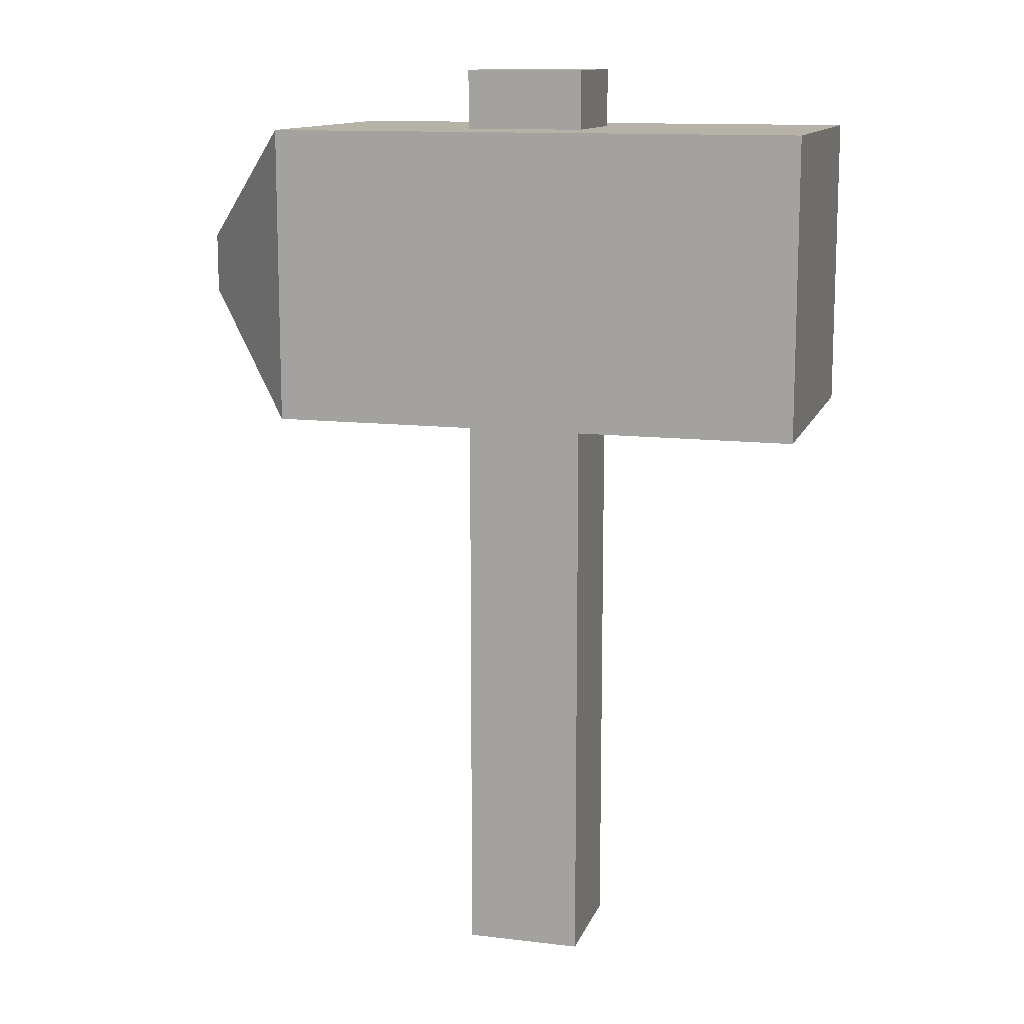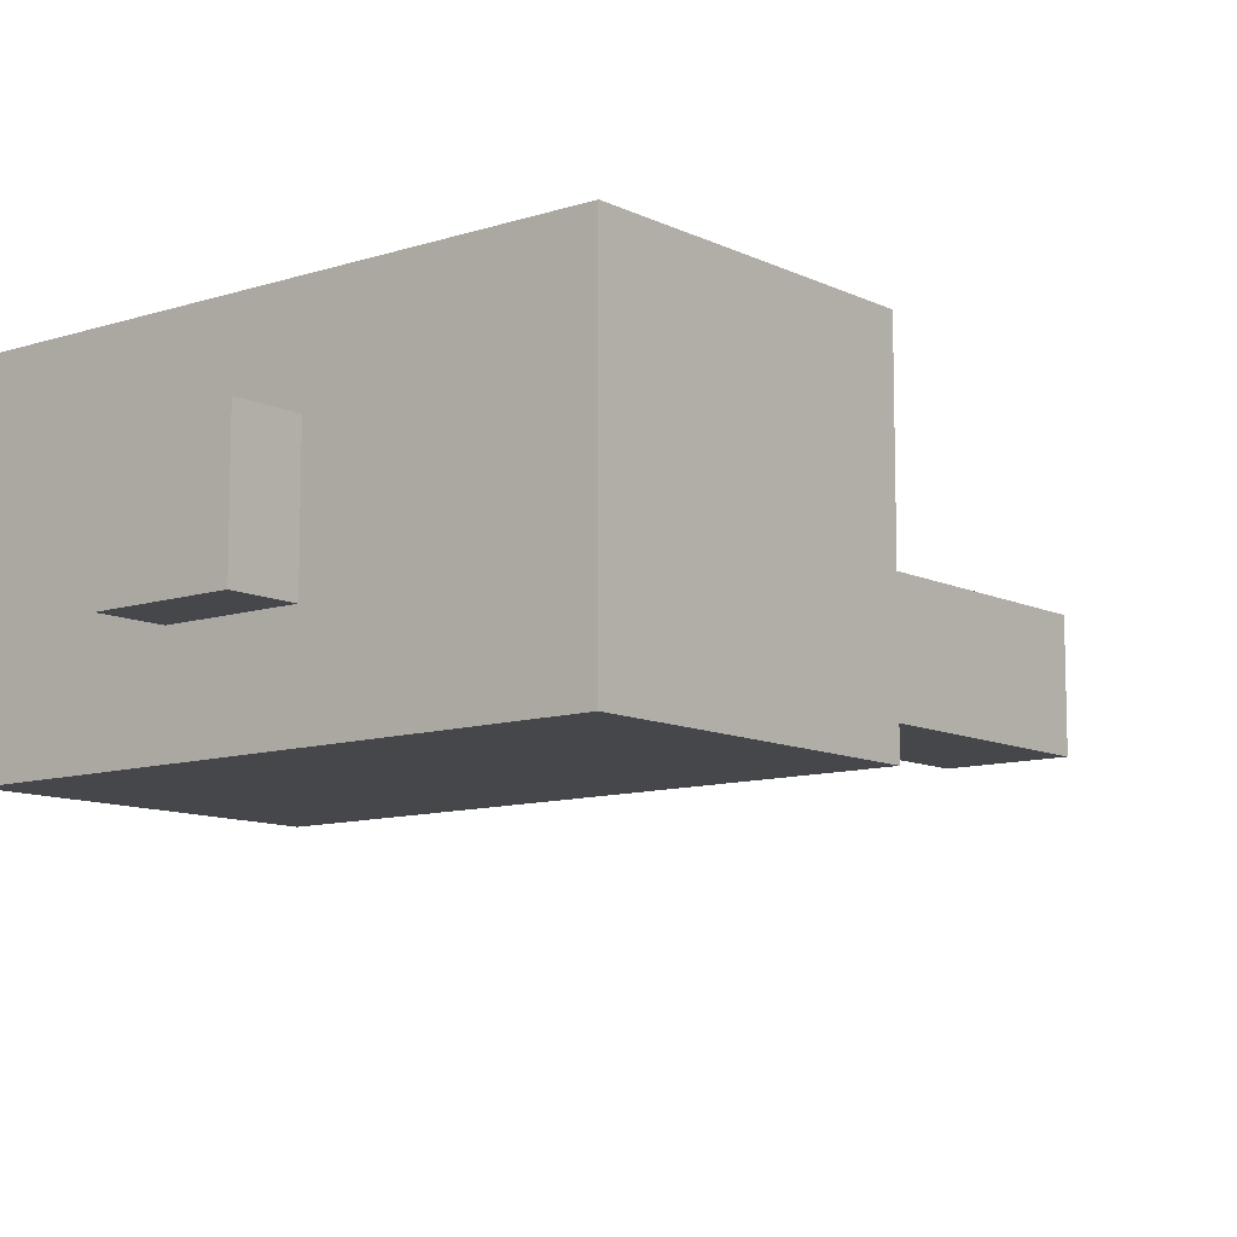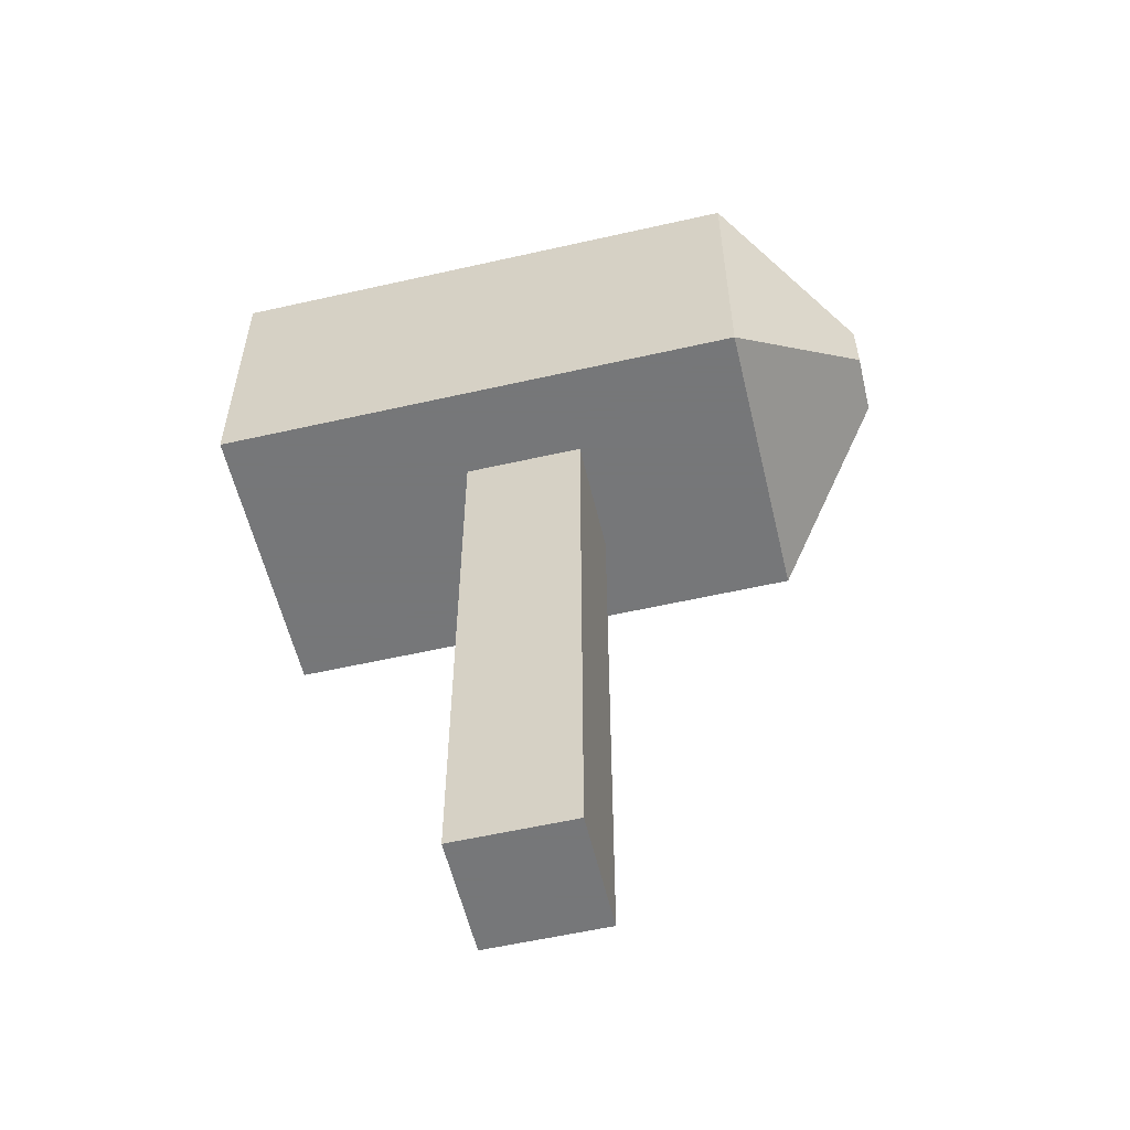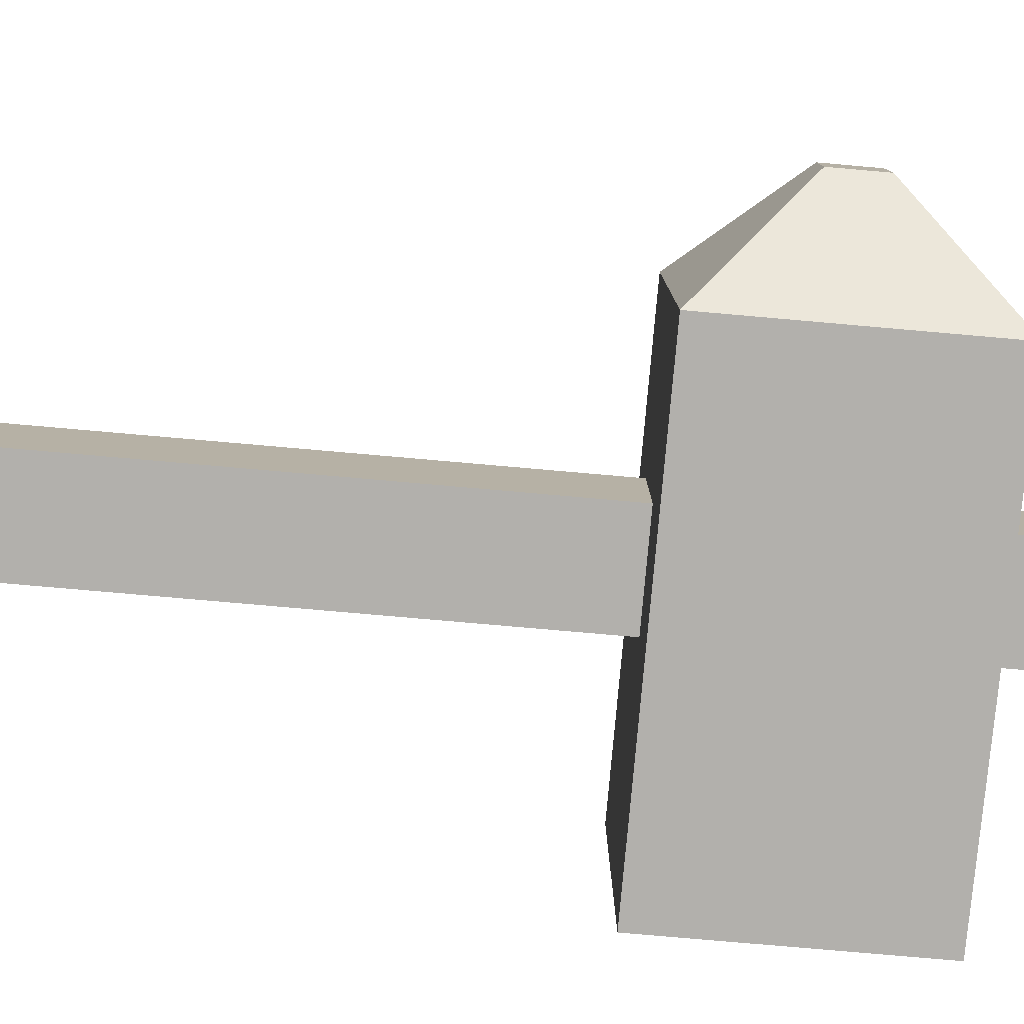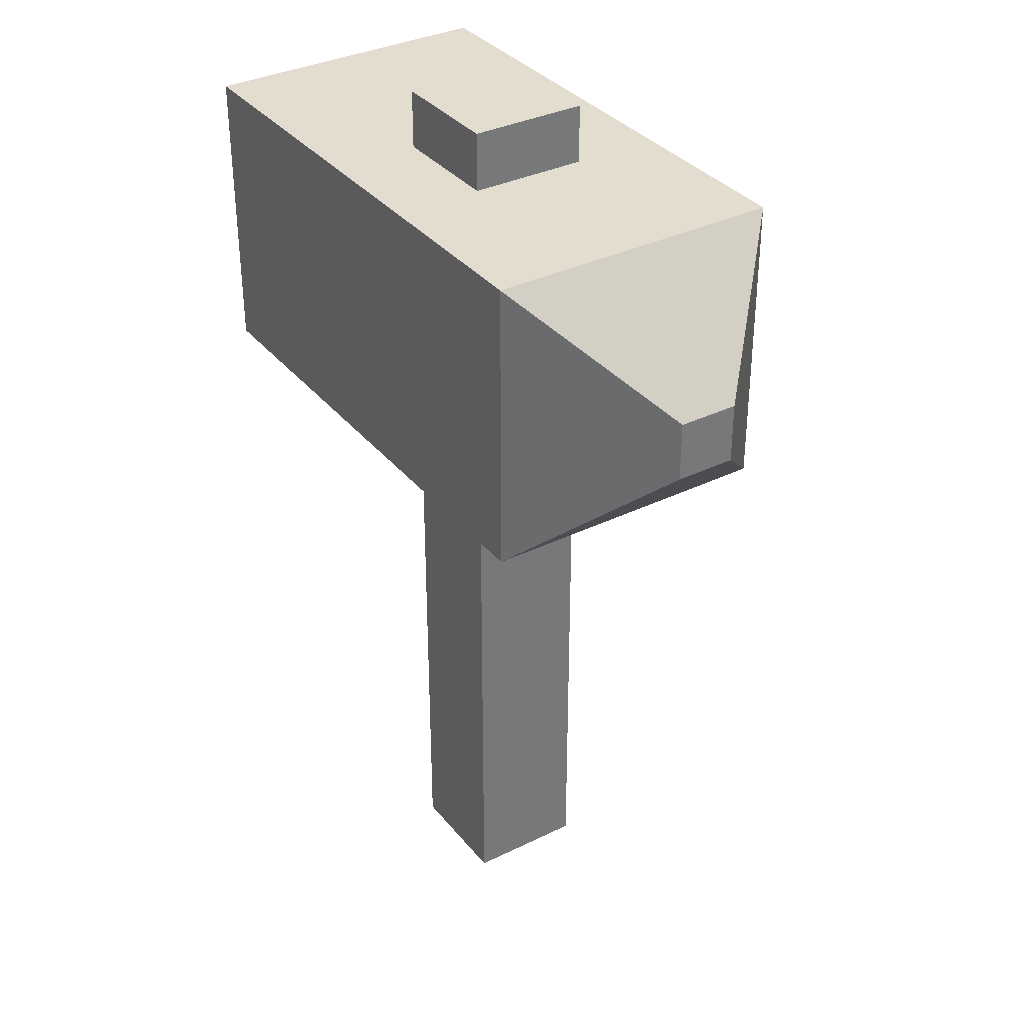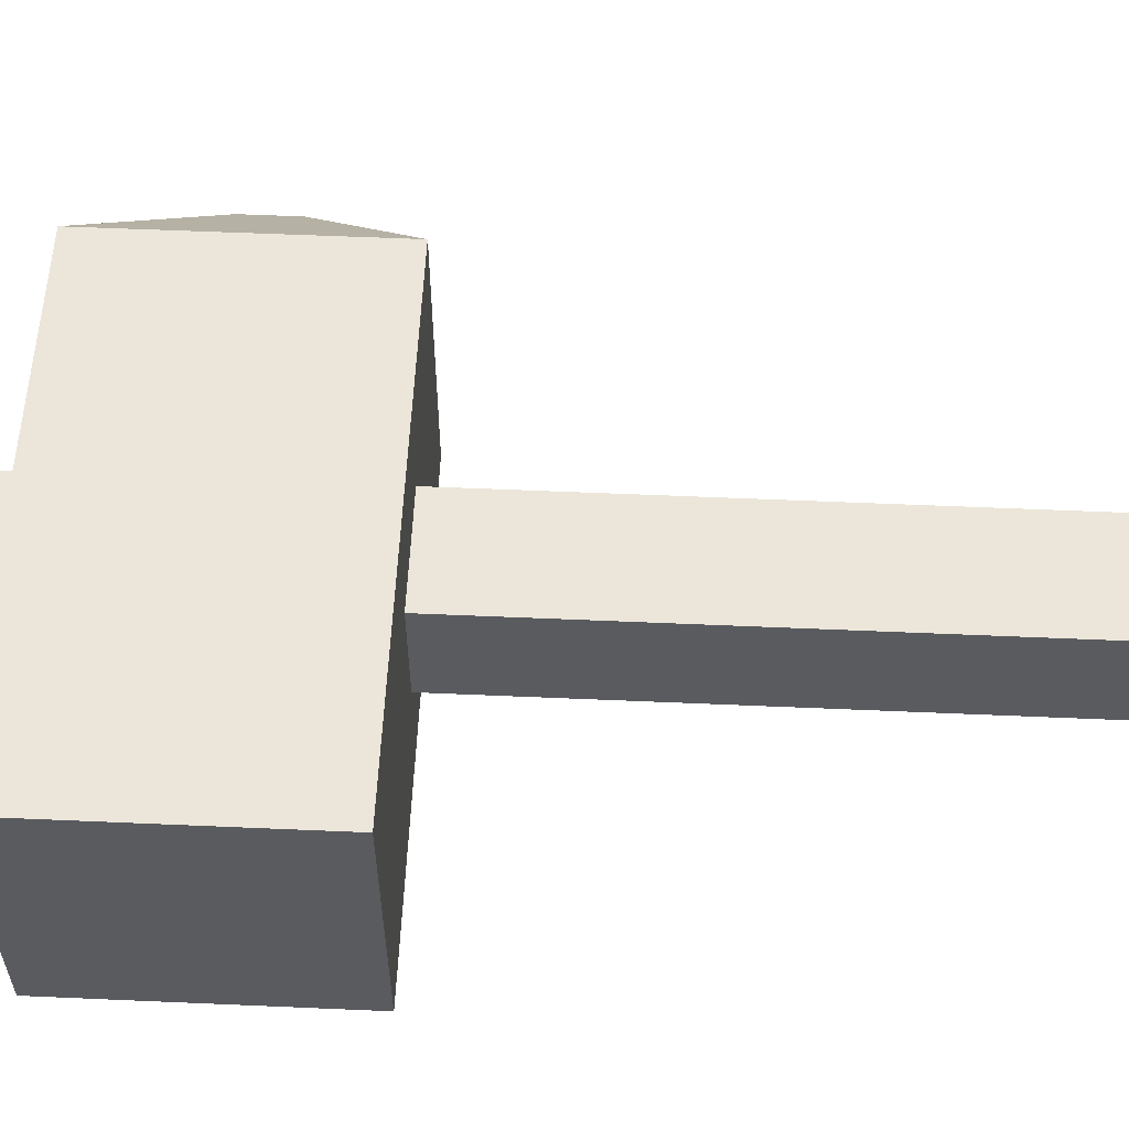
<metadata>
{"format":"obj","ext":"obj","renderer":"f3d","projection":"perspective","resolution":1024,"background":"white","views":[{"elev":12.4,"azim":-164.3,"up":"+Y"},{"elev":-10.3,"azim":-140.6,"up":"+Z"},{"elev":-57.1,"azim":13.3,"up":"+Y"},{"elev":-78.8,"azim":85.0,"up":"+Z"},{"elev":34.8,"azim":56.8,"up":"+Y"},{"elev":56.7,"azim":-87.4,"up":"+Z"}]}
</metadata>
<code>
v 0.5 0.25 -0.375
v -0.625 0.25 0.25
v -0.625 0.25 -0.375
v 0.5 0.875 -0.375
v 0.5 0.875 0.25
v -0.625 0.875 0.25
v -0.625 0.875 -0.375
v -0.125 0.875 0.0625
v -0.125 0.875 -0.1875
v 0.125 0.875 0.0625
v 0.125 0.875 -0.1875
v -0.125 0.25 0.0625
v -0.125 0.25 -0.1875
v 0.125 0.25 0.0625
v 0.125 0.25 -0.1875
v 0.125 -1 -0.1875
v 0.125 -1 0.0625
v -0.125 -1 0.0625
v -0.125 -1 -0.1875
v 0.125 1 -0.1875
v -0.125 1 -0.1875
v -0.125 1 0.0625
v 0.125 1 0.0625
v 0.5 0.25 0.25
v 0.75 0.5 -0.125
v 0.75 0.5 0
v 0.75 0.625 0
v 0.75 0.625 -0.125
f 24 5 6 2
f 2 6 7 3
f 4 1 3 7
f 7 6 8 9
f 6 5 10 8
f 4 7 9 11
f 5 4 11 10
f 2 3 13 12
f 24 2 12 14
f 3 1 15 13
f 1 24 14 15
f 14 17 16 15
f 12 18 17 14
f 13 19 18 12
f 15 16 19 13
f 16 17 18 19
f 9 21 20 11
f 8 22 21 9
f 10 23 22 8
f 11 20 23 10
f 20 21 22 23
f 24 1 25 26
f 5 24 26 27
f 4 5 27 28
f 1 4 28 25
f 26 25 28 27

</code>
